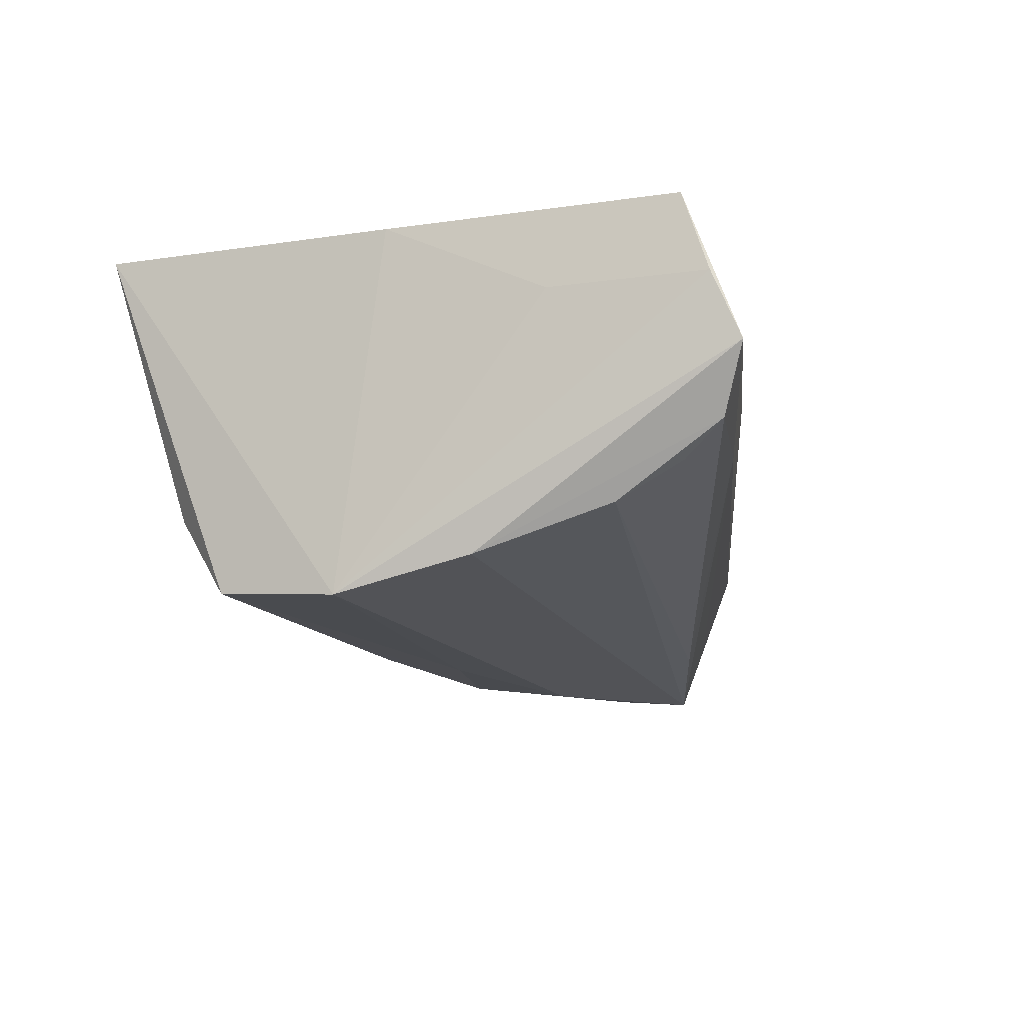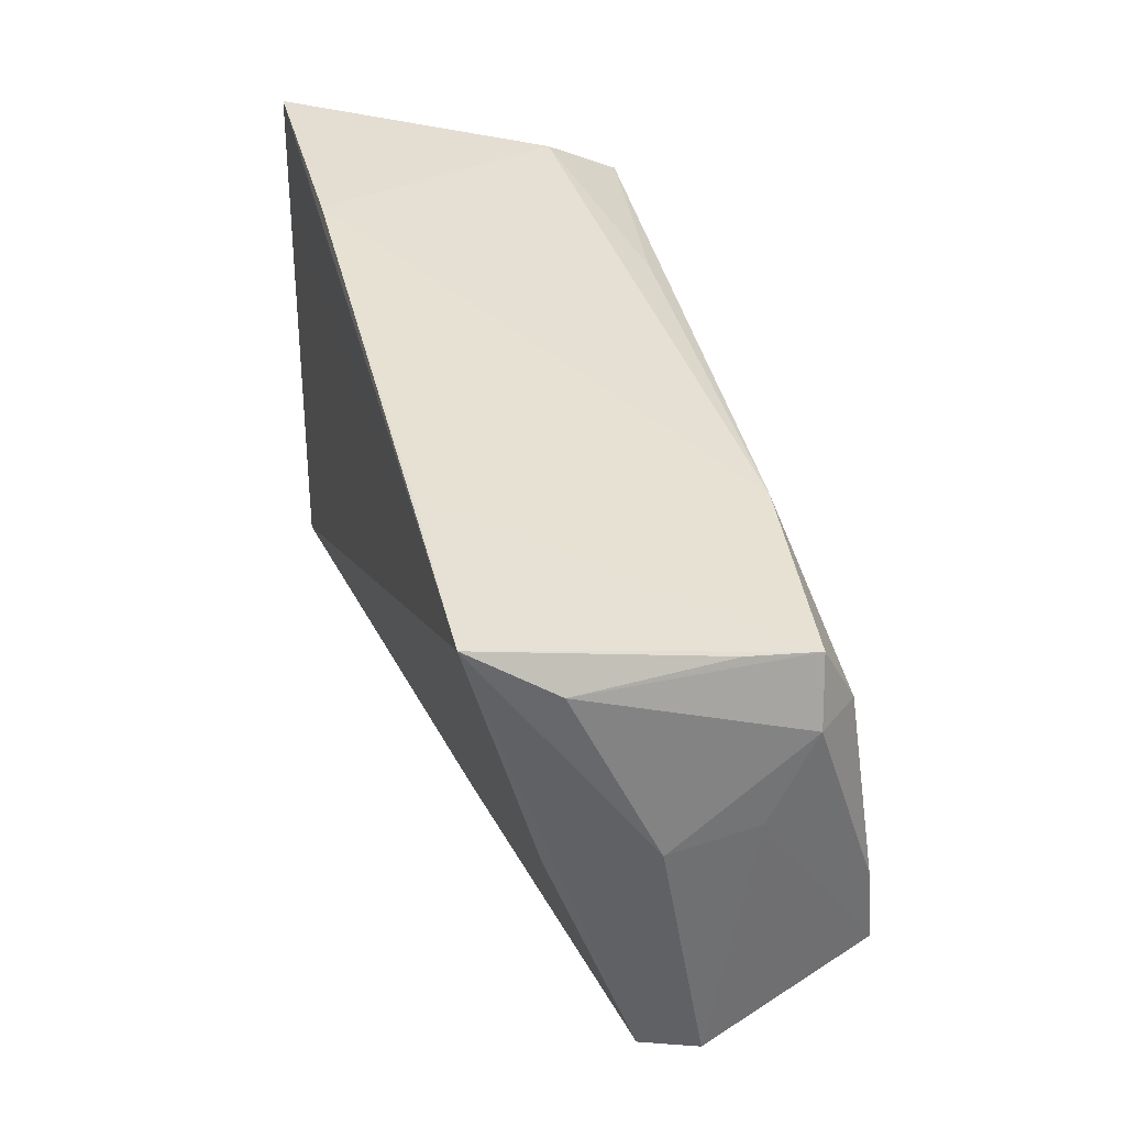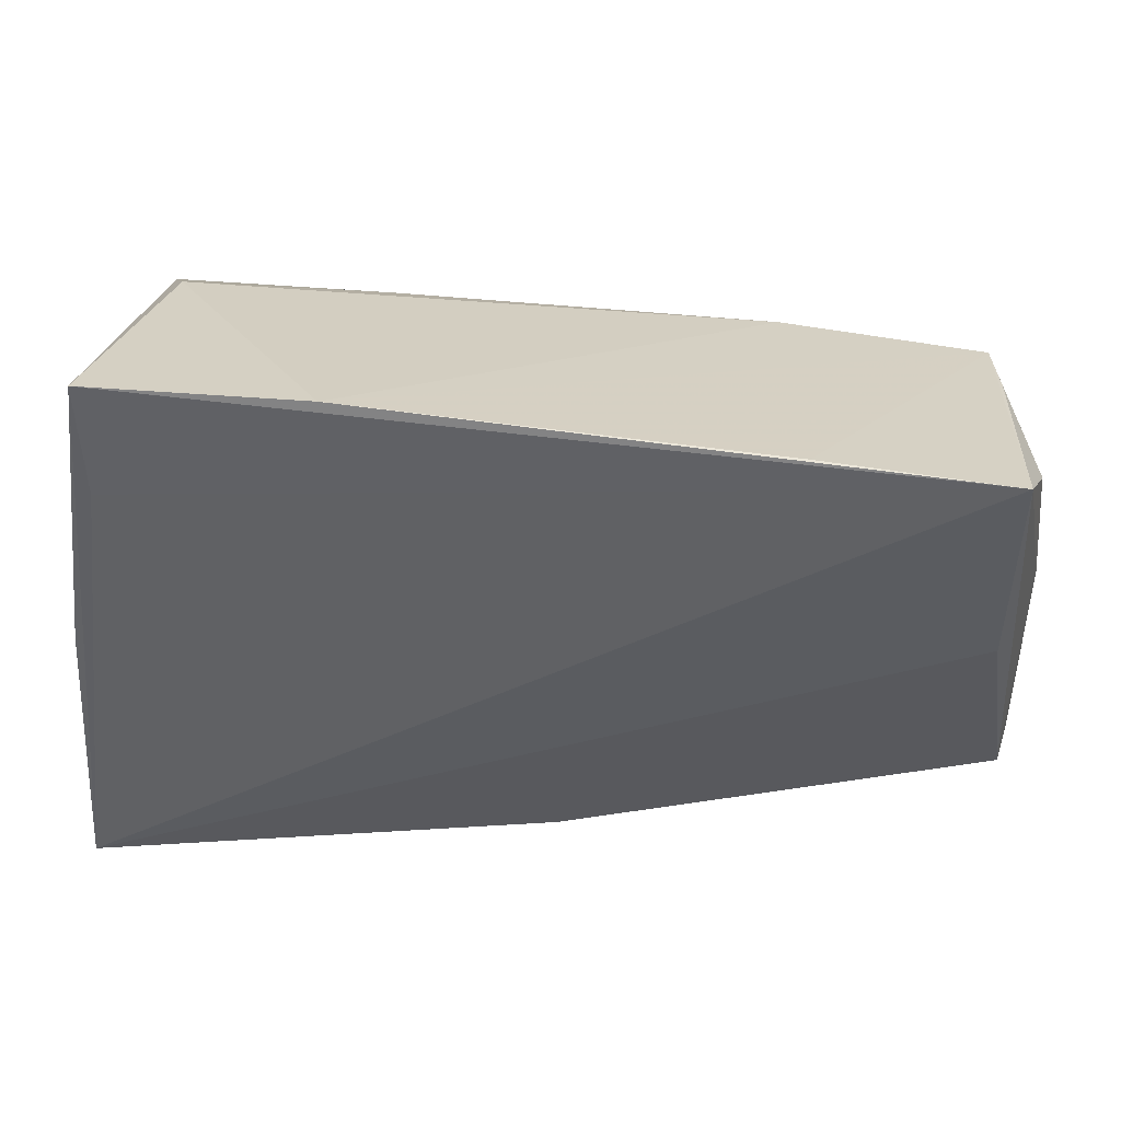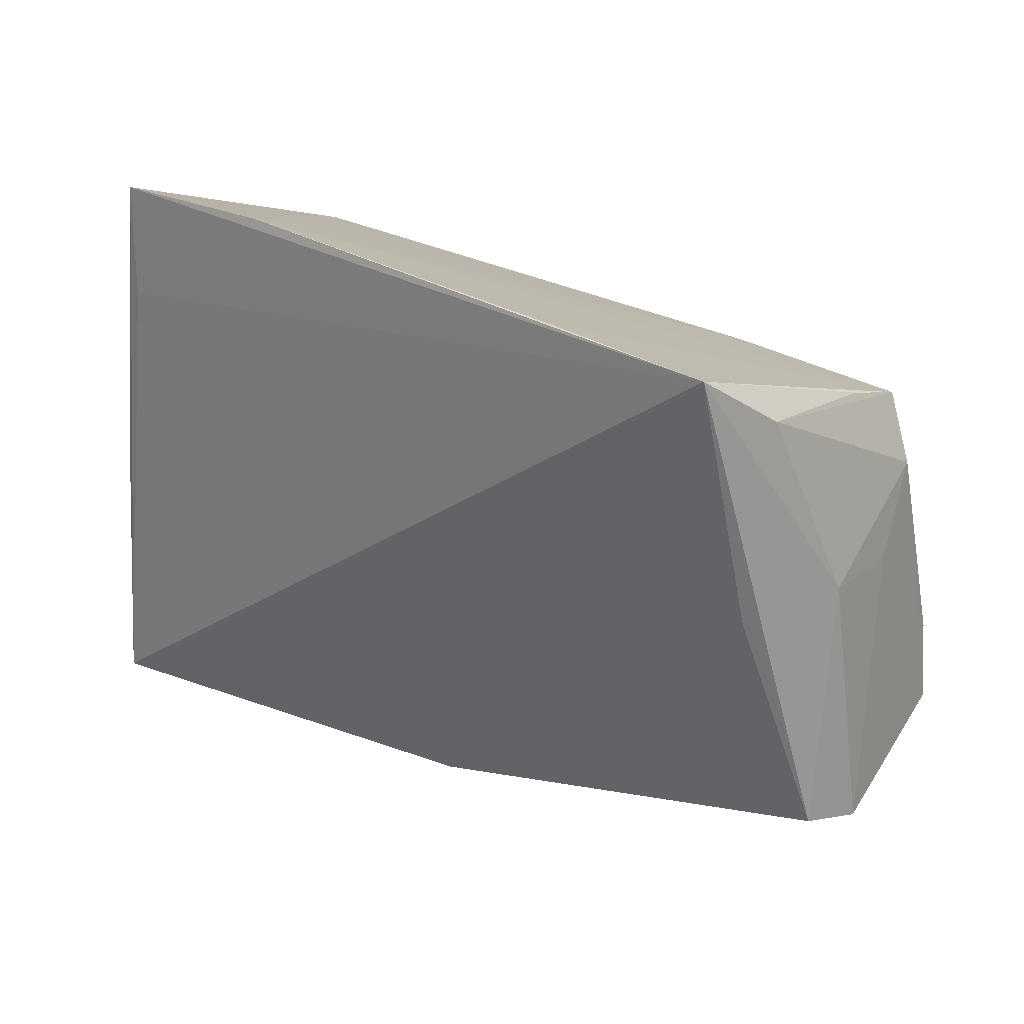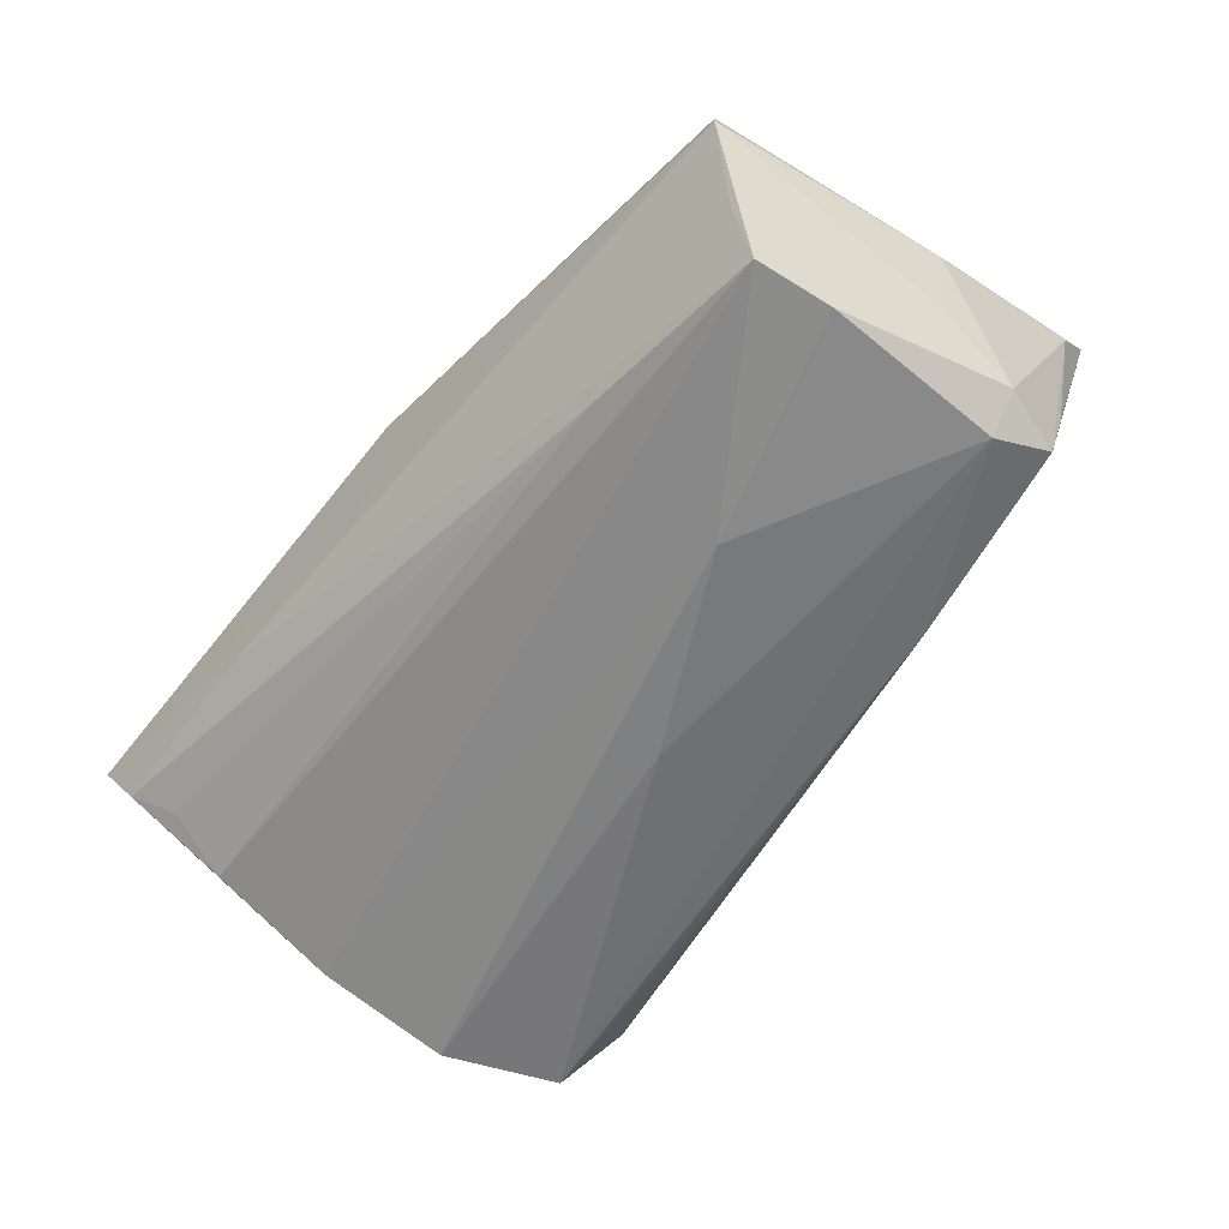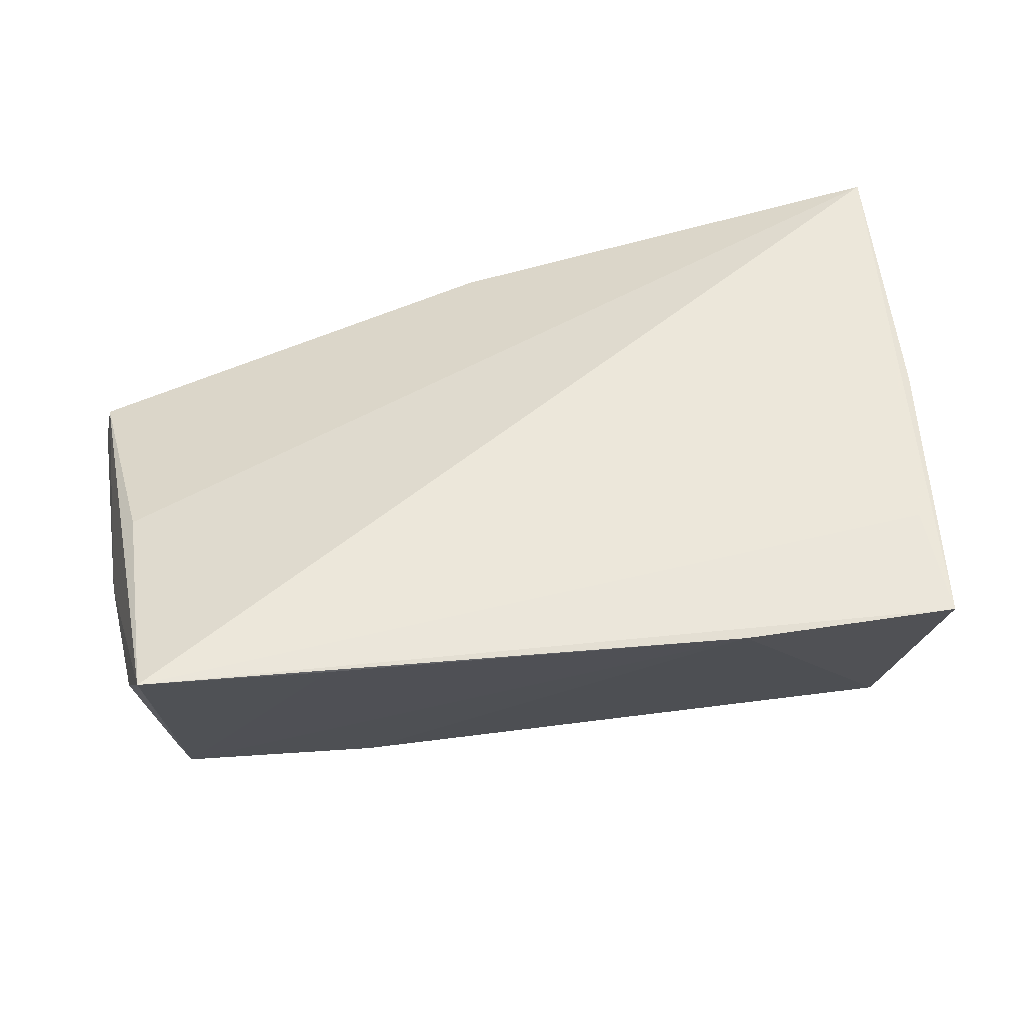
<metadata>
{"format":"obj","ext":"obj","renderer":"f3d","projection":"perspective","resolution":1024,"background":"white","views":[{"elev":-12.9,"azim":-76.8,"up":"+Z"},{"elev":39.5,"azim":75.5,"up":"+Y"},{"elev":41.3,"azim":6.3,"up":"+Y"},{"elev":21.3,"azim":44.7,"up":"+Y"},{"elev":-61.2,"azim":57.3,"up":"+Z"},{"elev":54.1,"azim":171.0,"up":"+Z"}]}
</metadata>
<code>
v -0.04277 -0.03213 -0.007901
v 0.04975 0.02122 -0.01541
v 0.05643 0.004772 0.001964
v -0.04727 0.0006591 0.01977
v 0.03025 0.03246 0.01981
v -0.01688 0.02279 -0.0174
v -0.02376 -0.03523 -0.003088
v 0.0522 0.002572 0.01285
v 0.02635 0.02194 -0.01765
v -0.04638 0.006356 -0.02178
v 0.05459 0.004564 -0.00875
v -0.04591 -0.03694 -0.004298
v -0.0398 0.02684 -0.01121
v -0.0463 -0.009236 -0.01797
v -0.04881 -0.01814 0.01081
v -0.04301 0.03545 0.01999
v 0.05554 -0.02321 0.003824
v 0.05185 0.03103 0.02026
v 0.05334 -0.02065 -0.01442
v 0.004412 -0.03319 0.01016
v 0.05069 0.02332 -0.006902
v 0.03032 -0.02186 -0.01884
v 0.05687 -0.02444 -0.002803
v -0.01806 0.03545 0.01979
v 0.05396 0.02513 0.01099
v 0.04881 0.0137 -0.01924
v 0.001646 0.004661 -0.02332
v -0.04249 0.02181 0.02026
v -0.04989 -0.03626 0.01102
v 0.05297 0.01396 -0.01456
v 0.05221 -0.008456 -0.02156
v -0.04973 -0.03959 0.003115
v 0.02592 -0.004269 -0.02394
v -0.04456 -0.02479 -0.01261
v -0.04335 0.02055 -0.02057
v -0.0494 -0.03323 0.02026
v 0.05239 -0.0178 -0.02228
f 36 16 4
f 16 10 4
f 28 16 36
f 36 18 28
f 28 18 16
f 36 4 15
f 15 4 10
f 3 18 17
f 17 23 3
f 16 18 24
f 9 24 2
f 8 18 36
f 36 17 8
f 8 17 18
f 29 15 10
f 10 32 29
f 36 15 29
f 29 32 36
f 23 32 7
f 7 32 12
f 23 17 20
f 20 32 23
f 20 17 36
f 36 32 20
f 37 34 14
f 10 33 14
f 14 33 37
f 14 32 10
f 12 32 14
f 14 34 12
f 22 34 37
f 37 7 22
f 22 7 12
f 9 6 13
f 13 24 9
f 16 24 13
f 35 6 9
f 35 13 6
f 35 10 16
f 16 13 35
f 37 33 31
f 31 30 37
f 9 2 26
f 26 35 9
f 26 31 33
f 2 30 26
f 30 31 26
f 5 24 18
f 18 2 5
f 5 2 24
f 37 23 19
f 19 7 37
f 23 7 19
f 12 34 1
f 1 22 12
f 34 22 1
f 3 23 11
f 11 30 3
f 11 23 37
f 37 30 11
f 25 30 2
f 25 18 3
f 3 30 25
f 27 26 33
f 35 26 27
f 27 33 10
f 10 35 27
f 21 2 18
f 18 25 21
f 21 25 2

</code>
